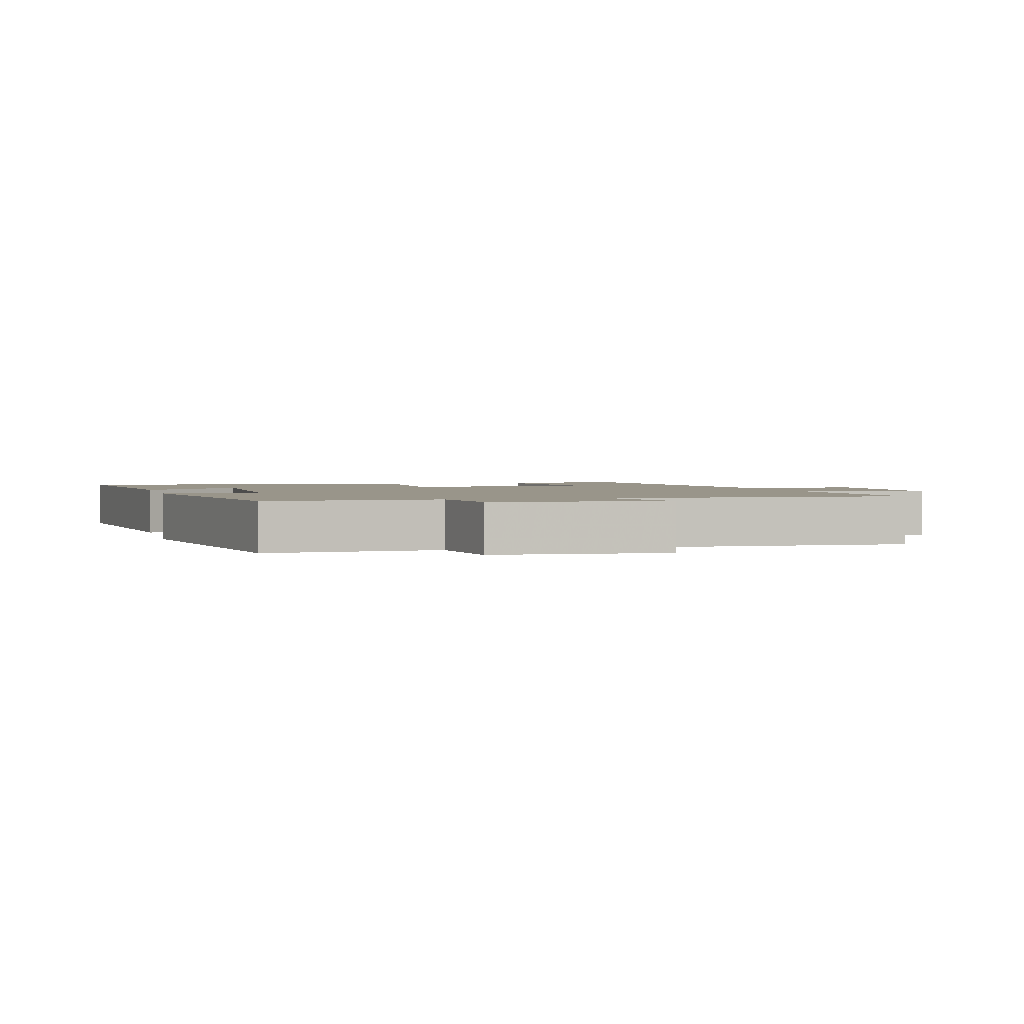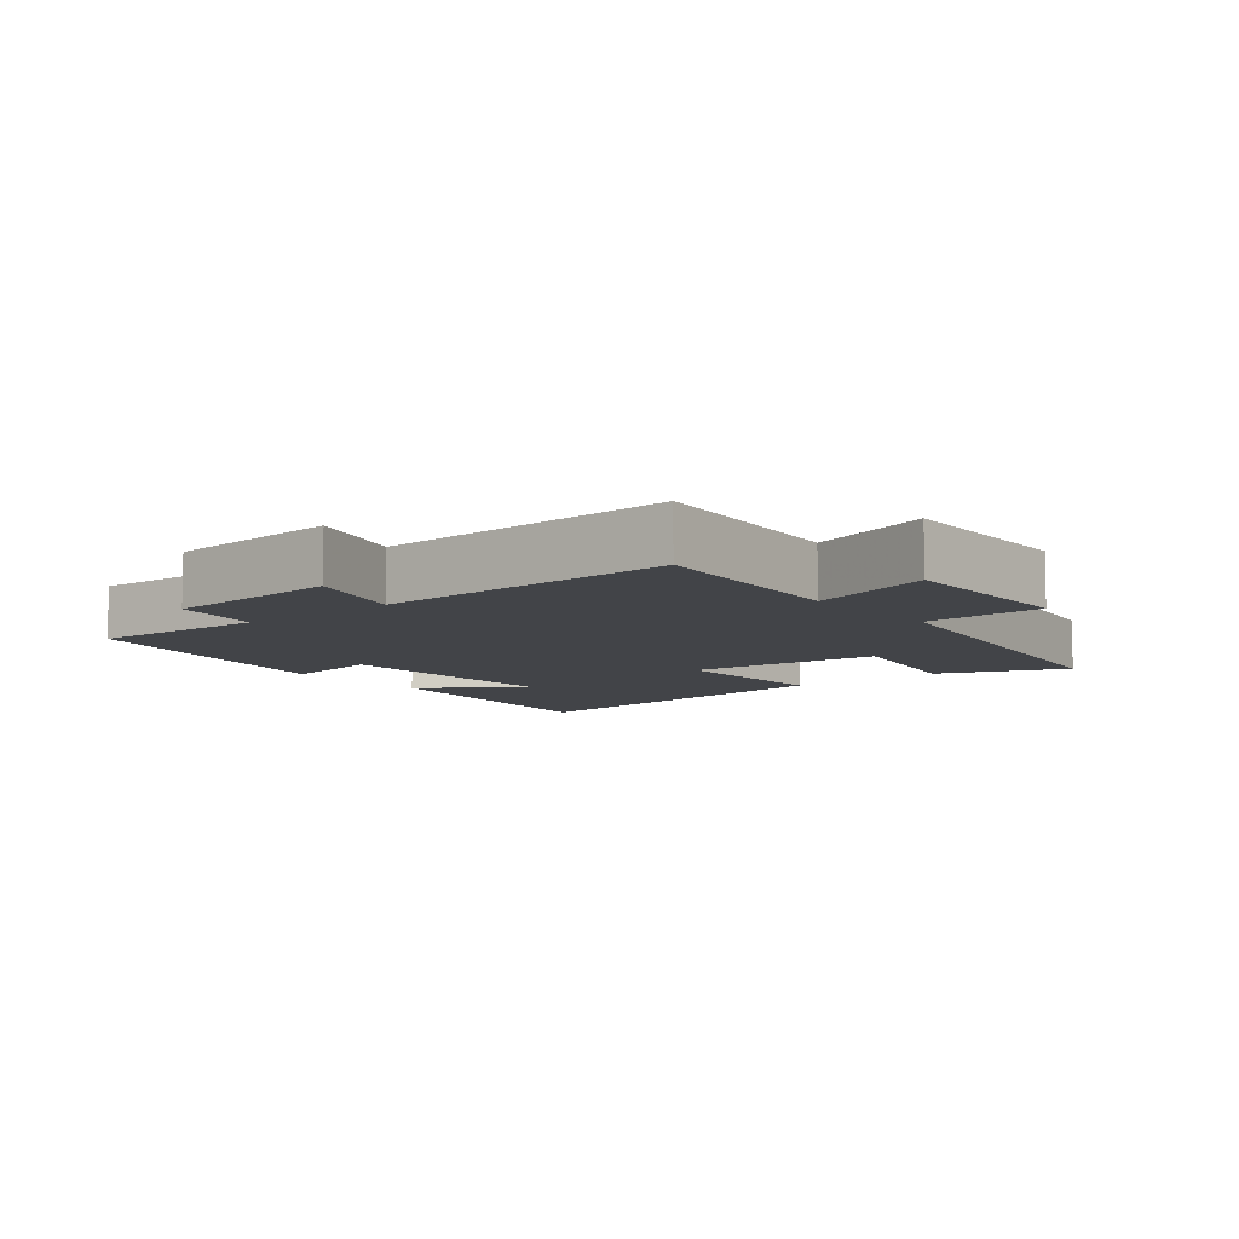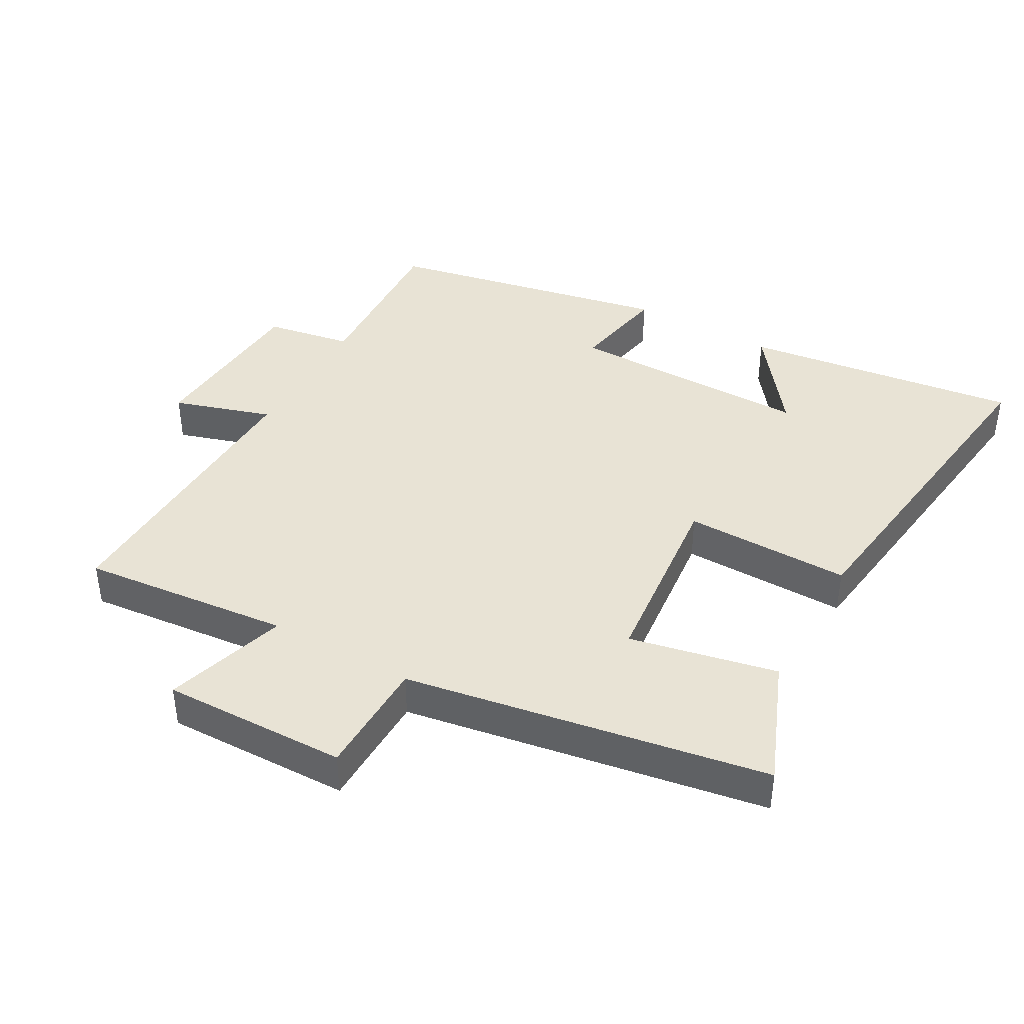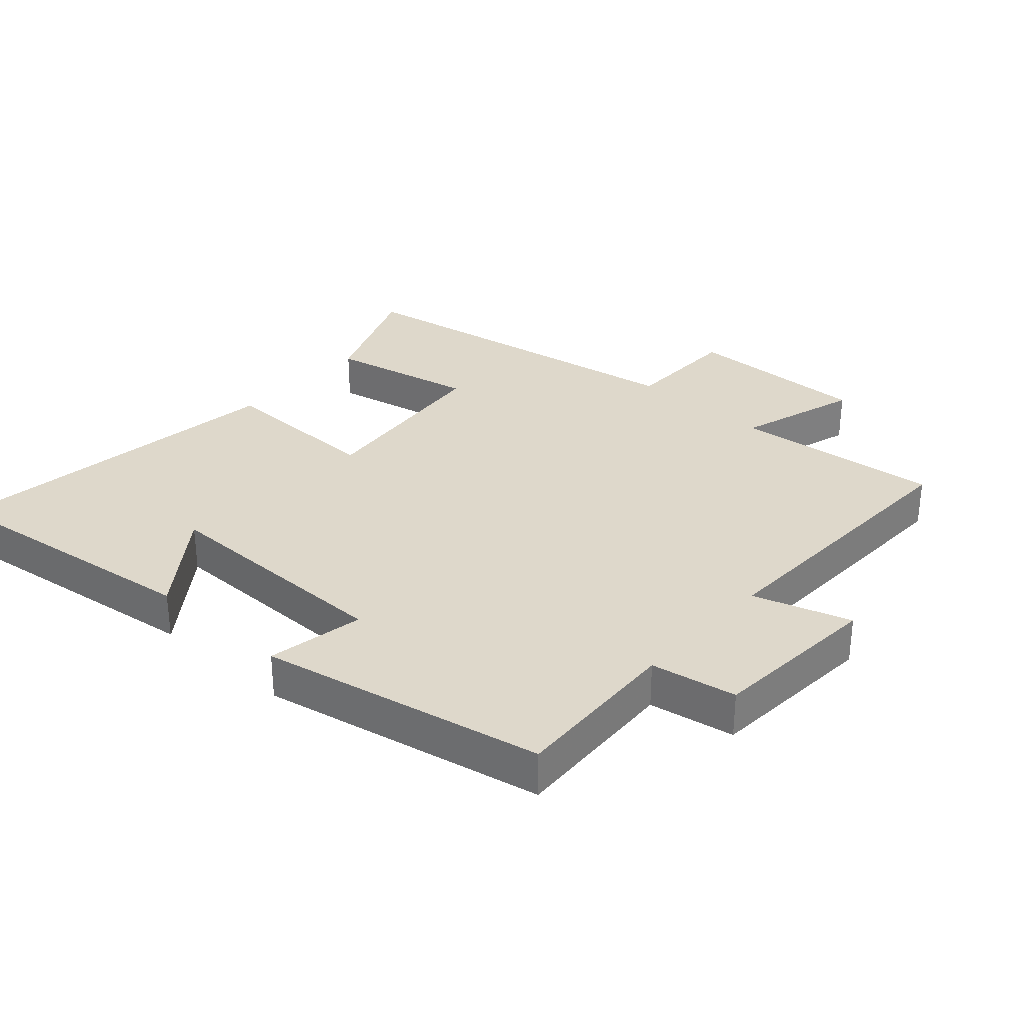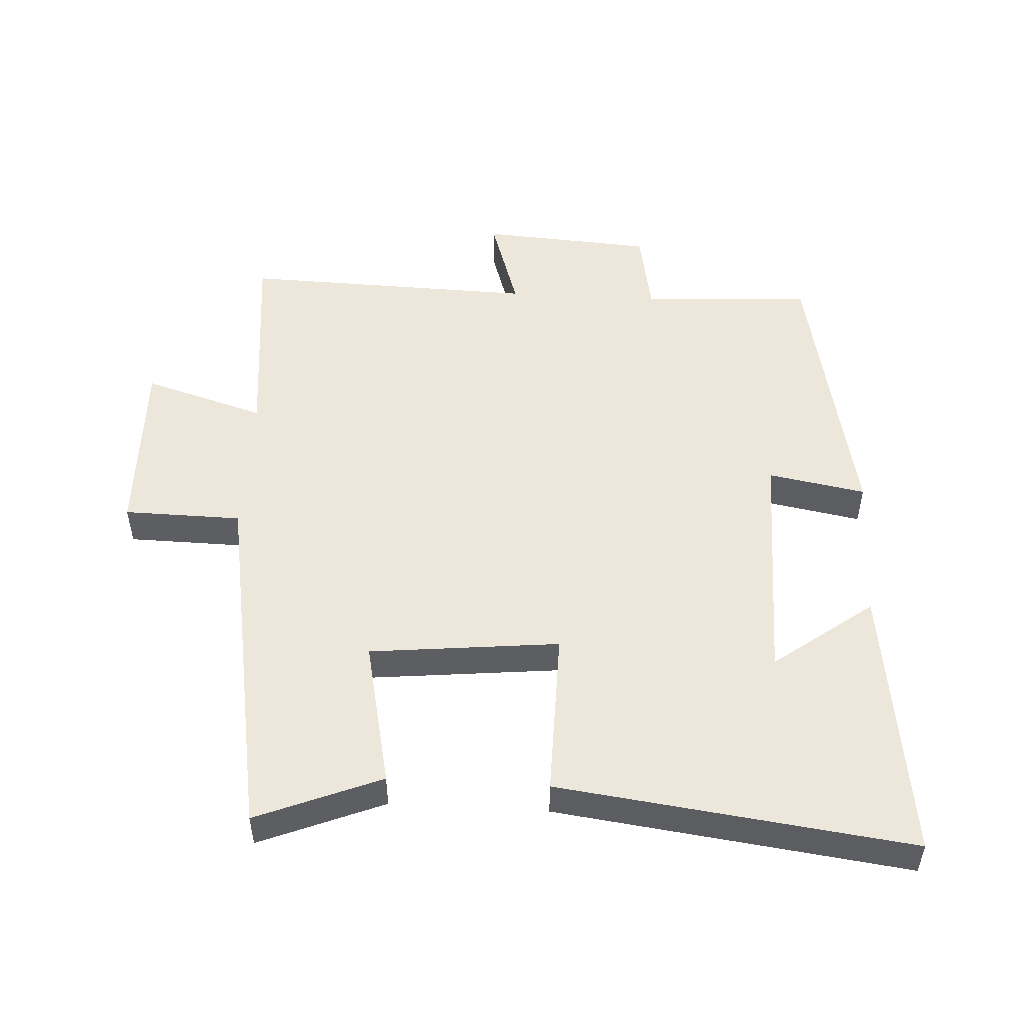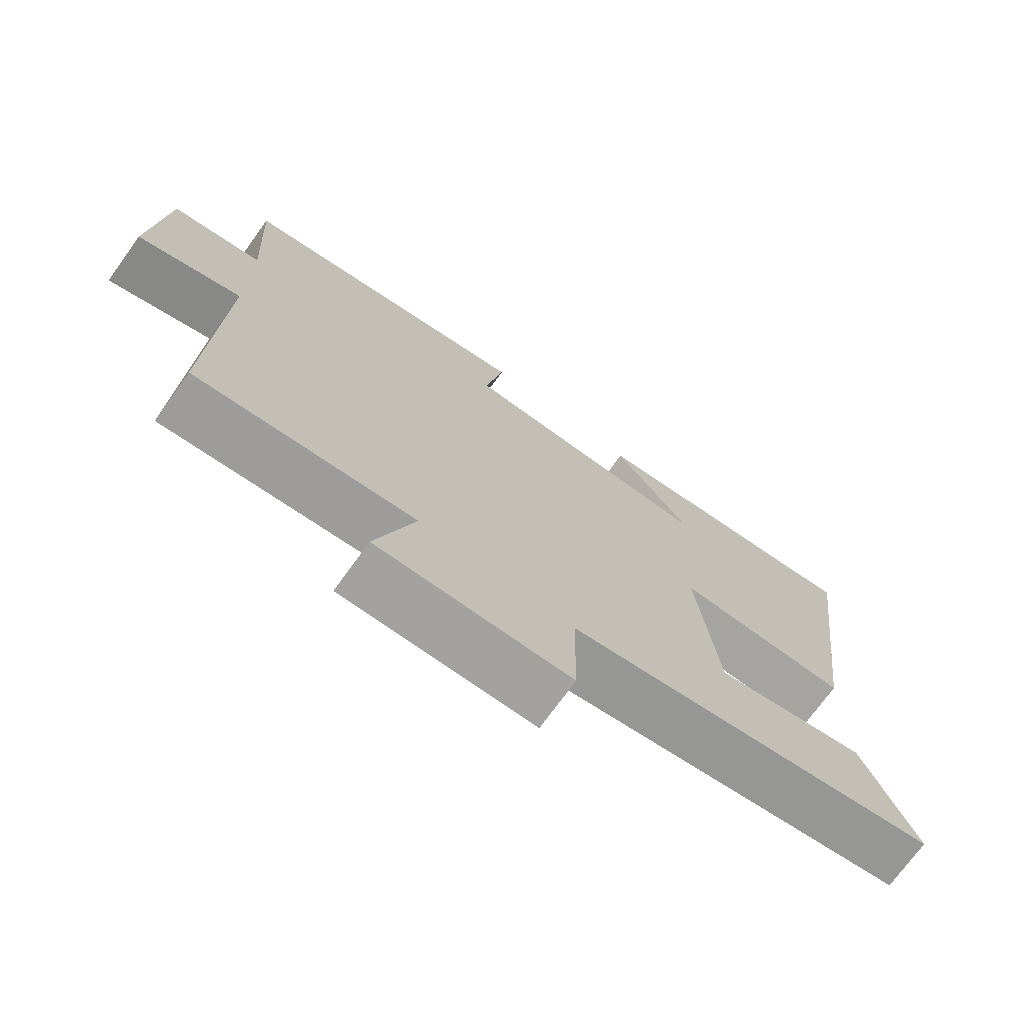
<metadata>
{"format":"obj","ext":"obj","renderer":"f3d","projection":"perspective","resolution":1024,"background":"white","views":[{"elev":2.0,"azim":75.3,"up":"+Y"},{"elev":-8.1,"azim":129.4,"up":"+Y"},{"elev":41.1,"azim":-150.6,"up":"+Y"},{"elev":31.6,"azim":42.0,"up":"+Y"},{"elev":50.9,"azim":-86.8,"up":"+Y"},{"elev":-73.0,"azim":144.1,"up":"+Z"}]}
</metadata>
<code>
v 0.514 0.07 0.413
v 0.5 0.07 0.153
v 0.631 0.07 0.13
v 0.649 0.07 -0.132
v 0.5 0.07 -0.085
v 0.513 0.07 -0.532
v 0.196 0.07 -0.5
v 0.253 0.07 -0.685
v -0.027 0.07 -0.679
v -0.03 0.07 -0.5
v -0.577 0.07 -0.407
v -0.5 0.07 -0.218
v -0.277 0.07 -0.265
v -0.247 0.07 0.023
v -0.5 0.07 0.02
v -0.569 0.07 0.555
v -0.149 0.07 0.5
v -0.262 0.07 0.35
v 0.108 0.07 0.352
v 0.081 0.07 0.5
v 0.514 0 0.413
v 0.5 0 0.153
v 0.631 0 0.13
v 0.649 0 -0.132
v 0.5 0 -0.085
v 0.513 0 -0.532
v 0.196 0 -0.5
v 0.253 0 -0.685
v -0.027 0 -0.679
v -0.03 0 -0.5
v -0.577 0 -0.407
v -0.5 0 -0.218
v -0.277 0 -0.265
v -0.247 0 0.023
v -0.5 0 0.02
v -0.569 0 0.555
v -0.149 0 0.5
v -0.262 0 0.35
v 0.108 0 0.352
v 0.081 0 0.5
f 19 20 1 2
f 18 19 2
f 16 17 18
f 14 15 16 18
f 14 18 2
f 13 14 2 3
f 10 11 12 13
f 10 13 3
f 7 8 9 10
f 7 10 3
f 5 6 7
f 5 7 3
f 3 4 5
f 22 21 40 39
f 22 39 38
f 38 37 36
f 38 36 35 34
f 22 38 34
f 23 22 34 33
f 33 32 31 30
f 23 33 30
f 30 29 28 27
f 23 30 27
f 27 26 25
f 23 27 25
f 25 24 23
f 1 21 22 2
f 2 22 23 3
f 3 23 24 4
f 4 24 25 5
f 5 25 26 6
f 6 26 27 7
f 7 27 28 8
f 8 28 29 9
f 9 29 30 10
f 10 30 31 11
f 11 31 32 12
f 12 32 33 13
f 13 33 34 14
f 14 34 35 15
f 15 35 36 16
f 16 36 37 17
f 17 37 38 18
f 18 38 39 19
f 19 39 40 20
f 20 40 21 1

</code>
